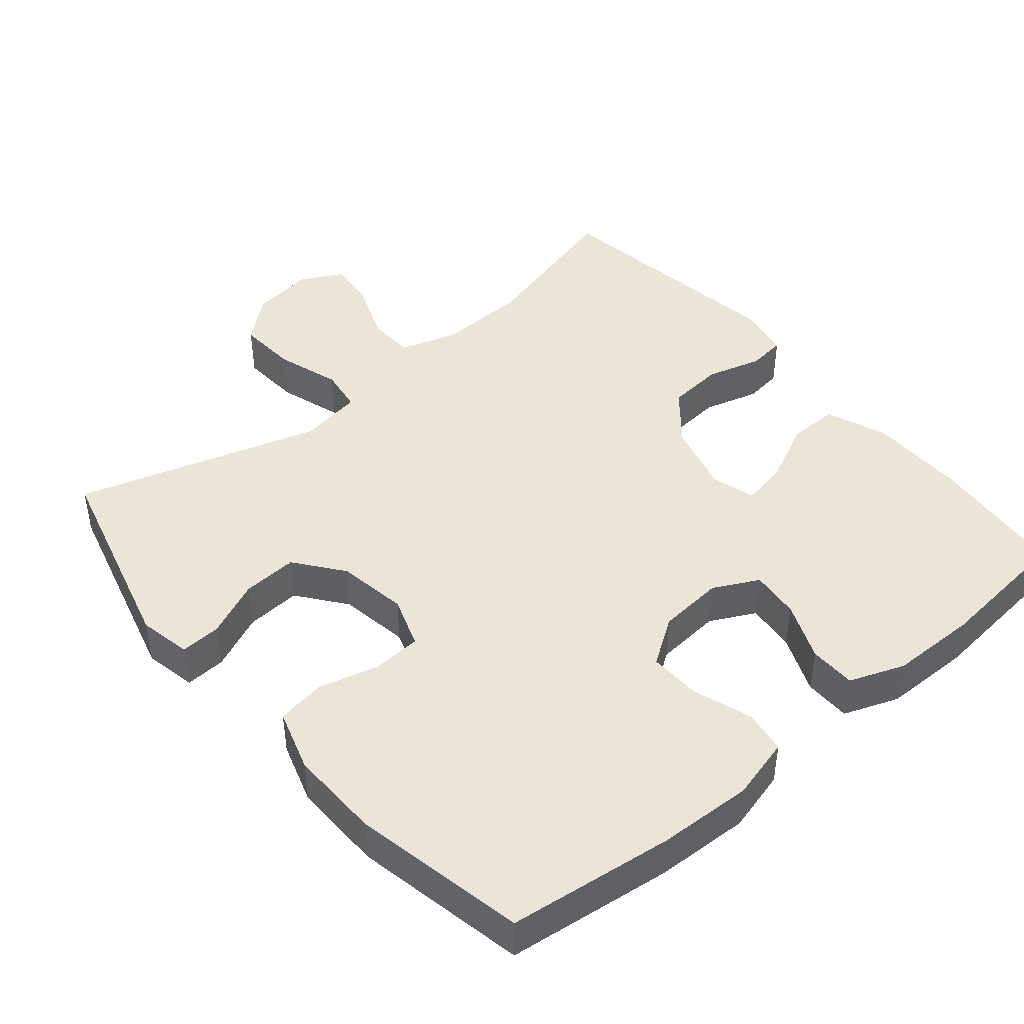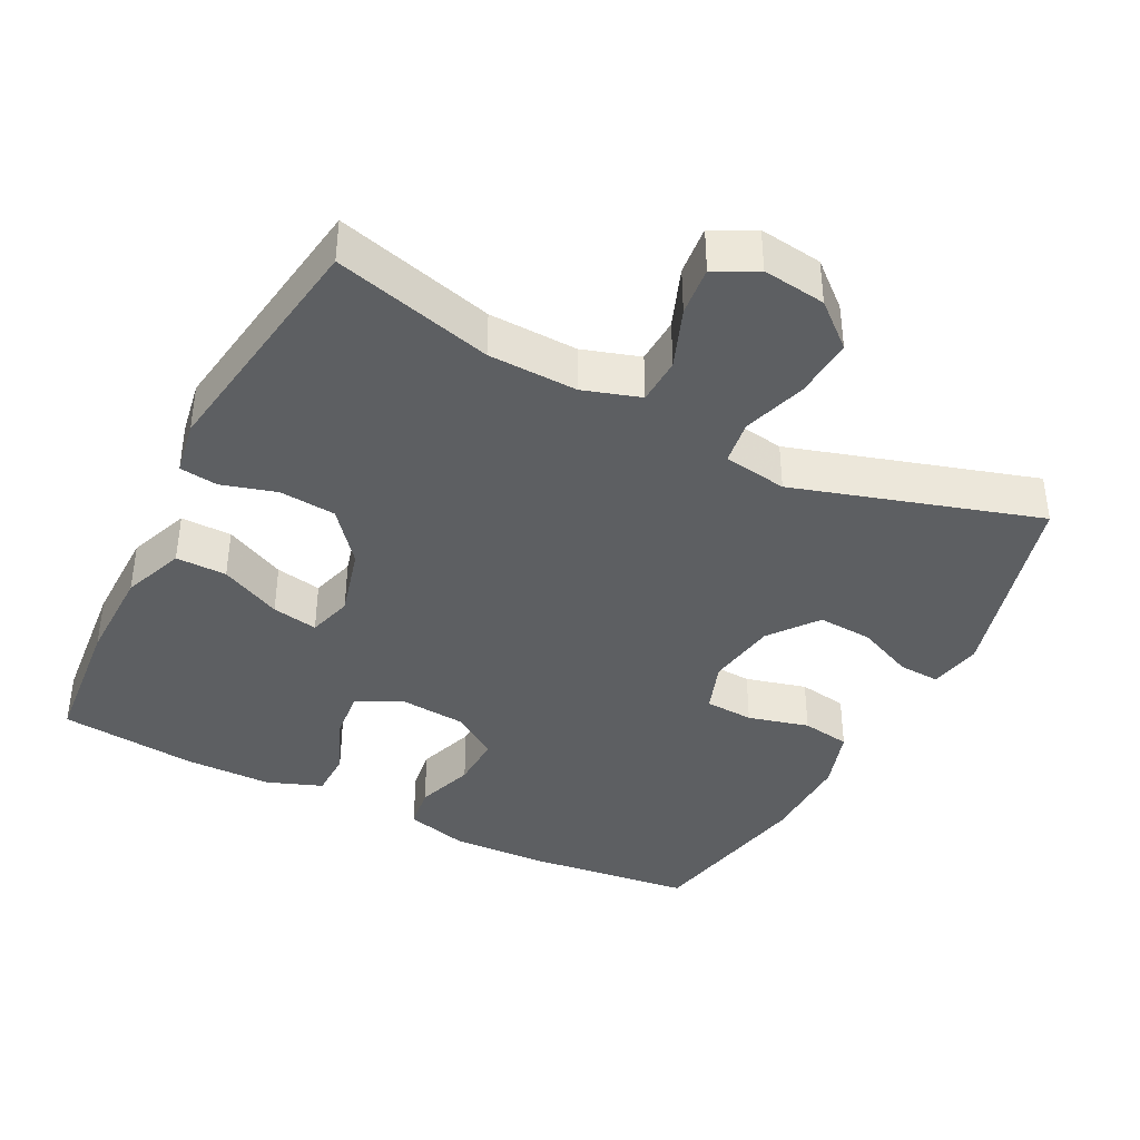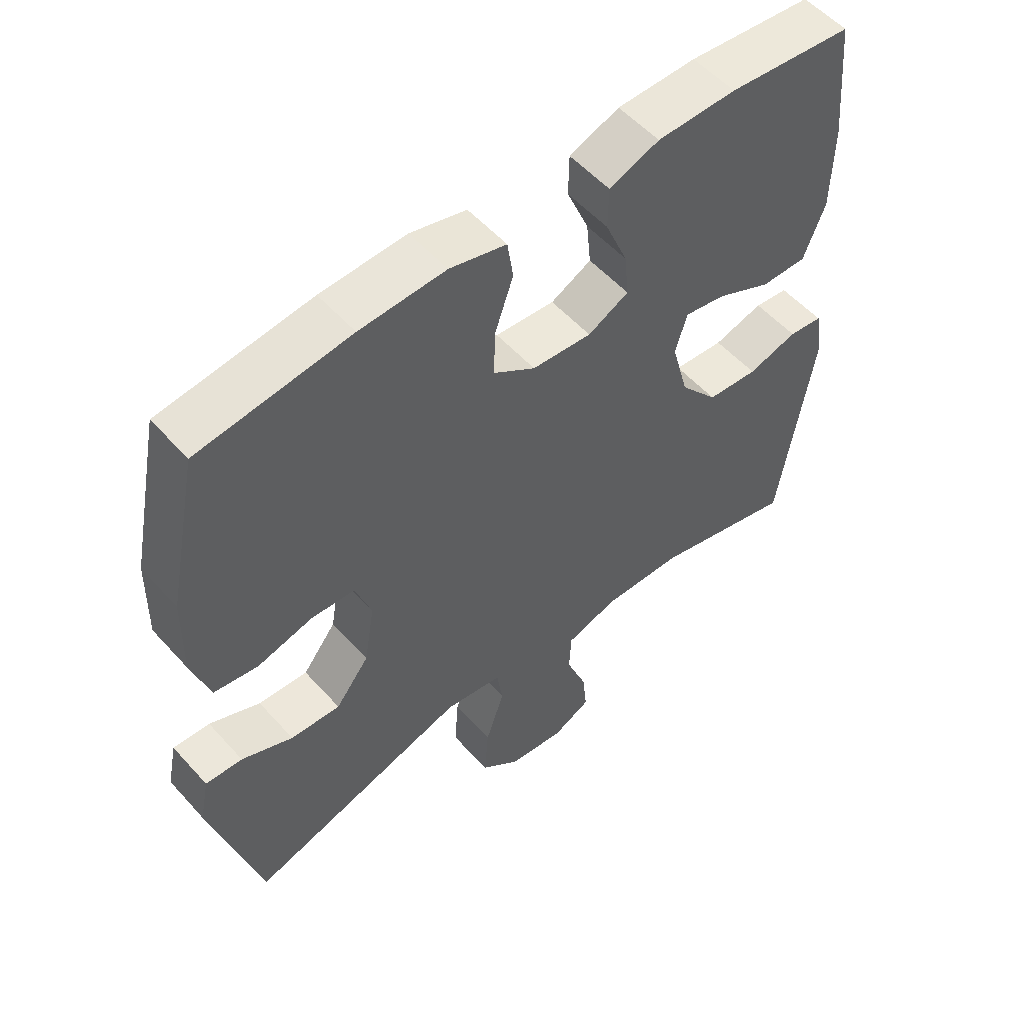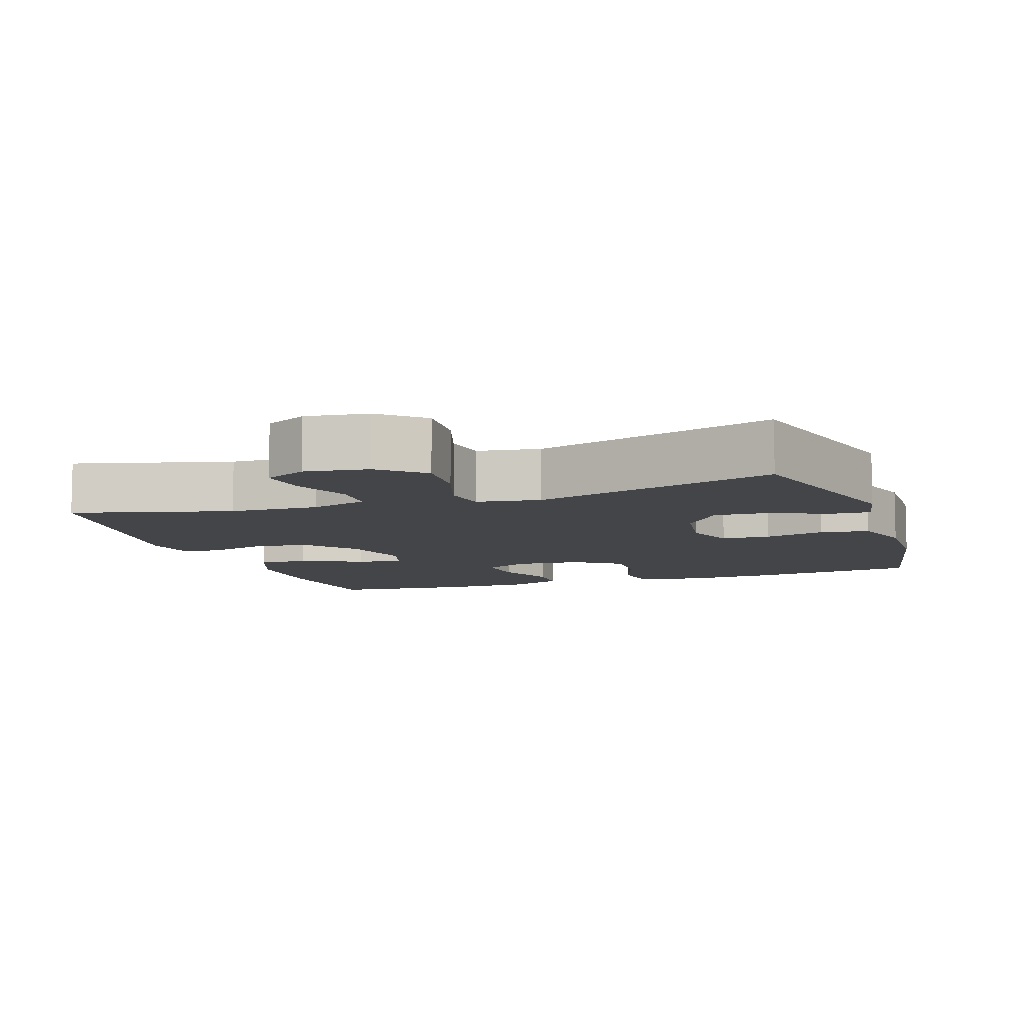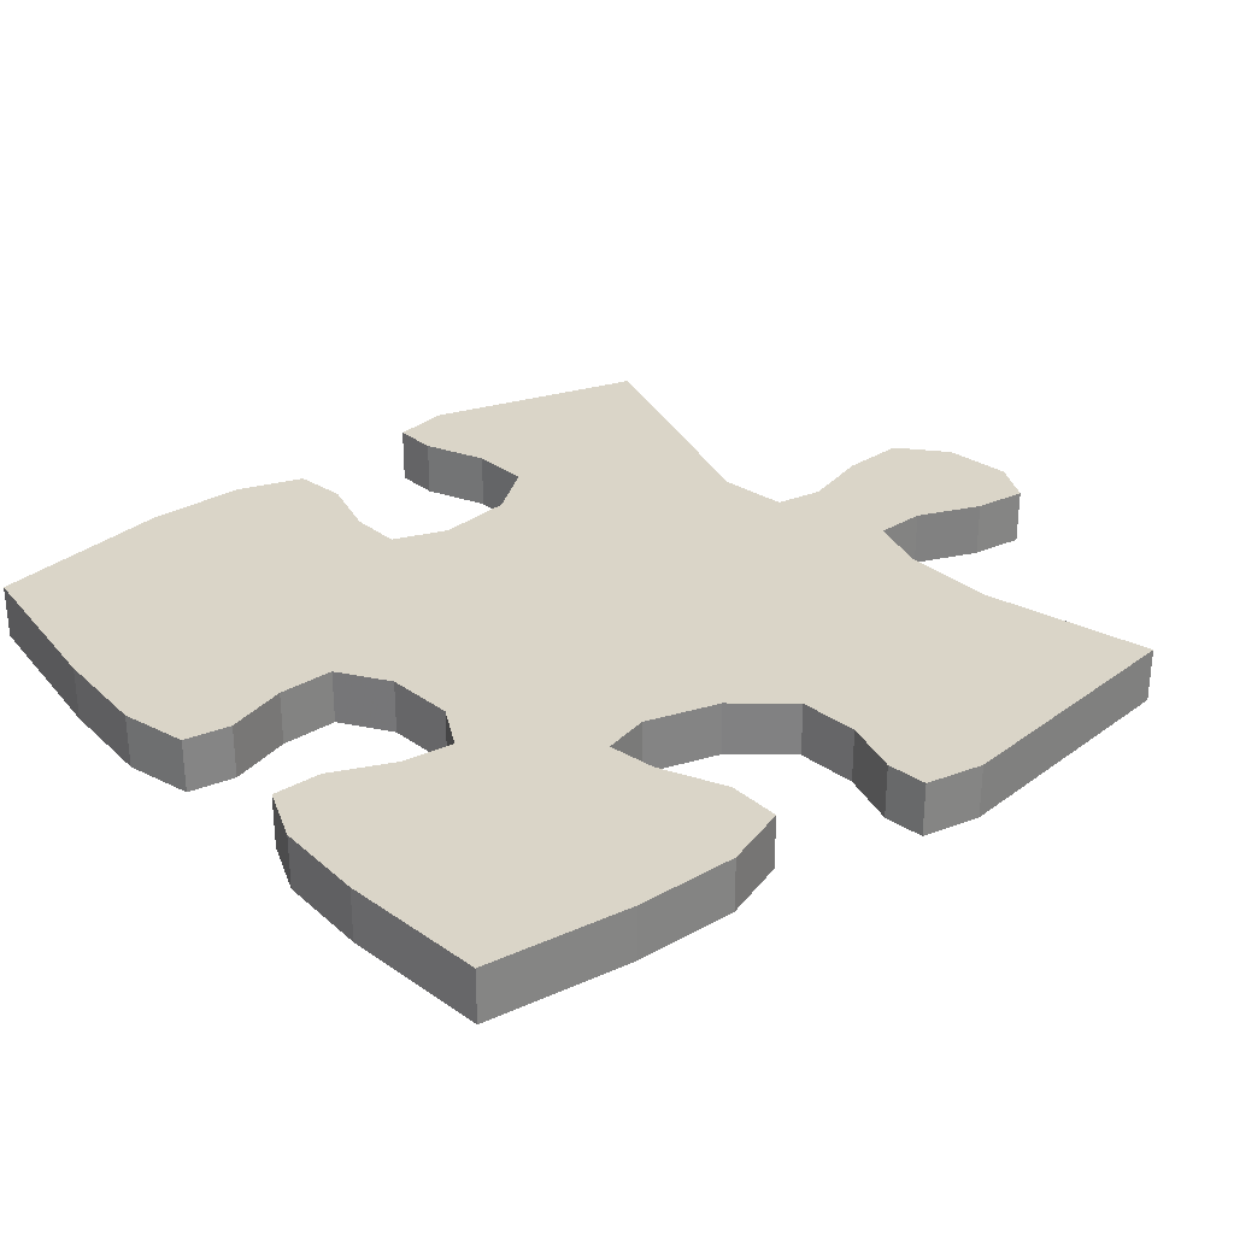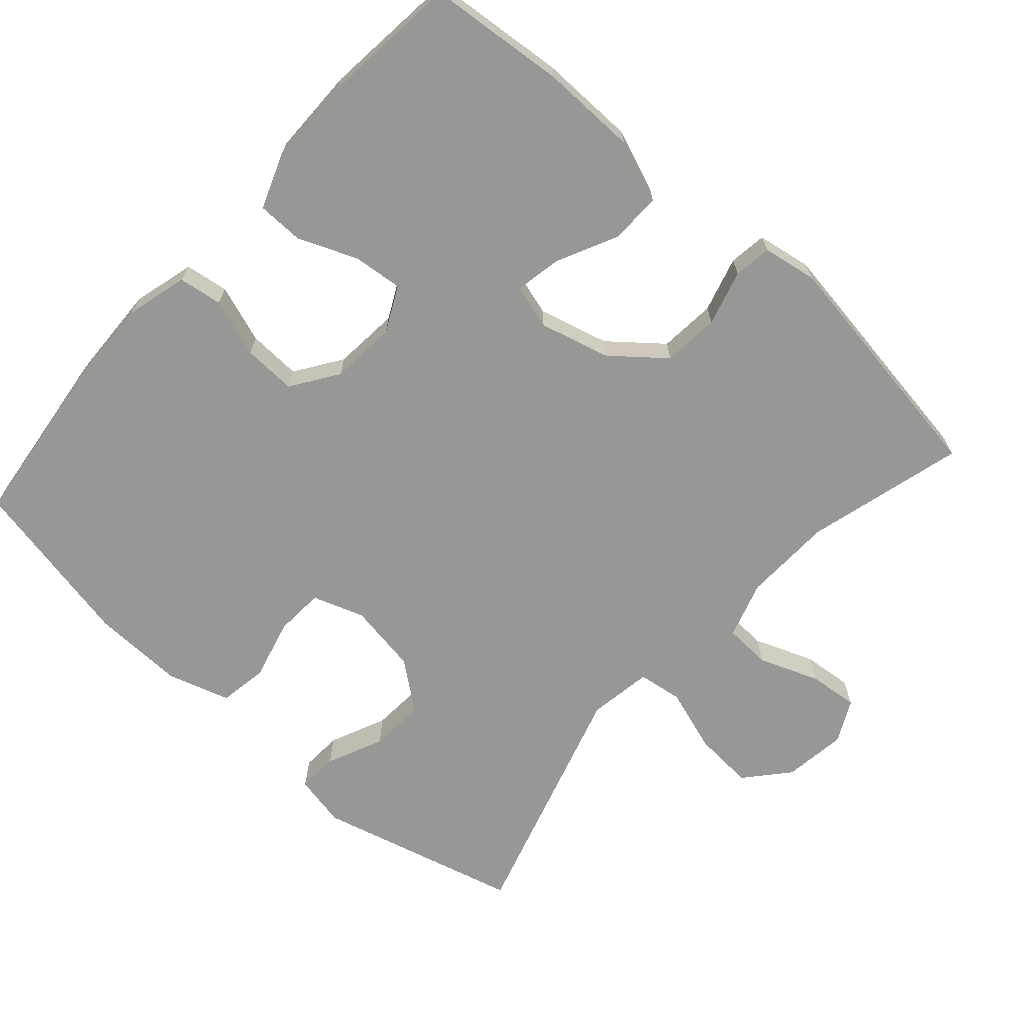
<metadata>
{"format":"obj","ext":"obj","renderer":"f3d","projection":"perspective","resolution":1024,"background":"white","views":[{"elev":44.4,"azim":-39.9,"up":"+Y"},{"elev":-39.7,"azim":153.1,"up":"+Y"},{"elev":54.7,"azim":-41.0,"up":"+Z"},{"elev":-8.6,"azim":-161.1,"up":"+Y"},{"elev":29.4,"azim":51.3,"up":"+Y"},{"elev":-68.1,"azim":48.2,"up":"+Y"}]}
</metadata>
<code>
v -0.5 0.07 0.5
v -0.268 0.07 0.528
v -0.136 0.07 0.533
v -0.049 0.07 0.51
v -0.04 0.07 0.449
v -0.068 0.07 0.368
v -0.071 0.07 0.294
v -0.006 0.07 0.25
v 0.086 0.07 0.242
v 0.149 0.07 0.274
v 0.142 0.07 0.343
v 0.108 0.07 0.425
v 0.109 0.07 0.49
v 0.186 0.07 0.519
v 0.308 0.07 0.52
v 0.5 0.07 0.5
v 0.518 0.07 0.309
v 0.516 0.07 0.174
v 0.483 0.07 0.088
v 0.412 0.07 0.089
v 0.327 0.07 0.13
v 0.263 0.07 0.142
v 0.245 0.07 0.08
v 0.271 0.07 -0.018
v 0.33 0.07 -0.09
v 0.409 0.07 -0.097
v 0.486 0.07 -0.075
v 0.539 0.07 -0.082
v 0.552 0.07 -0.158
v 0.5 0.07 -0.5
v 0.279 0.07 -0.441
v 0.155 0.07 -0.437
v 0.075 0.07 -0.462
v 0.072 0.07 -0.527
v 0.104 0.07 -0.611
v 0.111 0.07 -0.68
v 0.052 0.07 -0.71
v -0.036 0.07 -0.698
v -0.096 0.07 -0.646
v -0.09 0.07 -0.562
v -0.061 0.07 -0.473
v -0.07 0.07 -0.411
v -0.159 0.07 -0.397
v -0.5 0.07 -0.5
v -0.575 0.07 -0.217
v -0.56 0.07 -0.144
v -0.503 0.07 -0.147
v -0.424 0.07 -0.182
v -0.347 0.07 -0.187
v -0.295 0.07 -0.12
v -0.279 0.07 -0.022
v -0.304 0.07 0.05
v -0.372 0.07 0.054
v -0.457 0.07 0.032
v -0.525 0.07 0.043
v -0.552 0.07 0.13
v -0.549 0.07 0.259
v -0.5 0 0.5
v -0.268 0 0.528
v -0.136 0 0.533
v -0.049 0 0.51
v -0.04 0 0.449
v -0.068 0 0.368
v -0.071 0 0.294
v -0.006 0 0.25
v 0.086 0 0.242
v 0.149 0 0.274
v 0.142 0 0.343
v 0.108 0 0.425
v 0.109 0 0.49
v 0.186 0 0.519
v 0.308 0 0.52
v 0.5 0 0.5
v 0.518 0 0.309
v 0.516 0 0.174
v 0.483 0 0.088
v 0.412 0 0.089
v 0.327 0 0.13
v 0.263 0 0.142
v 0.245 0 0.08
v 0.271 0 -0.018
v 0.33 0 -0.09
v 0.409 0 -0.097
v 0.486 0 -0.075
v 0.539 0 -0.082
v 0.552 0 -0.158
v 0.5 0 -0.5
v 0.279 0 -0.441
v 0.155 0 -0.437
v 0.075 0 -0.462
v 0.072 0 -0.527
v 0.104 0 -0.611
v 0.111 0 -0.68
v 0.052 0 -0.71
v -0.036 0 -0.698
v -0.096 0 -0.646
v -0.09 0 -0.562
v -0.061 0 -0.473
v -0.07 0 -0.411
v -0.159 0 -0.397
v -0.5 0 -0.5
v -0.575 0 -0.217
v -0.56 0 -0.144
v -0.503 0 -0.147
v -0.424 0 -0.182
v -0.347 0 -0.187
v -0.295 0 -0.12
v -0.279 0 -0.022
v -0.304 0 0.05
v -0.372 0 0.054
v -0.457 0 0.032
v -0.525 0 0.043
v -0.552 0 0.13
v -0.549 0 0.259
f 53 54 55 56
f 52 53 56 57
f 45 46 47 48
f 43 44 45 48
f 42 43 48 49
f 38 39 40 41
f 36 37 38 41
f 34 35 36 41
f 33 34 41 42
f 32 33 42 49
f 28 29 30 31
f 26 27 28 31
f 25 26 31 32
f 24 25 32 49
f 18 19 20 21
f 18 21 22
f 17 18 22
f 16 17 22
f 15 16 22
f 14 15 22 23
f 11 12 13 14
f 10 11 14 23
f 3 4 5 6
f 3 6 7
f 2 3 7
f 52 57 1 2
f 51 52 2 7
f 50 51 7 8
f 49 50 8 9
f 23 24 49
f 9 10 23 49
f 113 112 111 110
f 114 113 110 109
f 105 104 103 102
f 105 102 101 100
f 106 105 100 99
f 98 97 96 95
f 98 95 94 93
f 98 93 92 91
f 99 98 91 90
f 106 99 90 89
f 88 87 86 85
f 88 85 84 83
f 89 88 83 82
f 106 89 82 81
f 78 77 76 75
f 79 78 75
f 79 75 74
f 79 74 73
f 79 73 72
f 80 79 72 71
f 71 70 69 68
f 80 71 68 67
f 63 62 61 60
f 64 63 60
f 64 60 59
f 59 58 114 109
f 64 59 109 108
f 65 64 108 107
f 66 65 107 106
f 106 81 80
f 106 80 67 66
f 1 58 59 2
f 2 59 60 3
f 3 60 61 4
f 4 61 62 5
f 5 62 63 6
f 6 63 64 7
f 7 64 65 8
f 8 65 66 9
f 9 66 67 10
f 10 67 68 11
f 11 68 69 12
f 12 69 70 13
f 13 70 71 14
f 14 71 72 15
f 15 72 73 16
f 16 73 74 17
f 17 74 75 18
f 18 75 76 19
f 19 76 77 20
f 20 77 78 21
f 21 78 79 22
f 22 79 80 23
f 23 80 81 24
f 24 81 82 25
f 25 82 83 26
f 26 83 84 27
f 27 84 85 28
f 28 85 86 29
f 29 86 87 30
f 30 87 88 31
f 31 88 89 32
f 32 89 90 33
f 33 90 91 34
f 34 91 92 35
f 35 92 93 36
f 36 93 94 37
f 37 94 95 38
f 38 95 96 39
f 39 96 97 40
f 40 97 98 41
f 41 98 99 42
f 42 99 100 43
f 43 100 101 44
f 44 101 102 45
f 45 102 103 46
f 46 103 104 47
f 47 104 105 48
f 48 105 106 49
f 49 106 107 50
f 50 107 108 51
f 51 108 109 52
f 52 109 110 53
f 53 110 111 54
f 54 111 112 55
f 55 112 113 56
f 56 113 114 57
f 57 114 58 1

</code>
